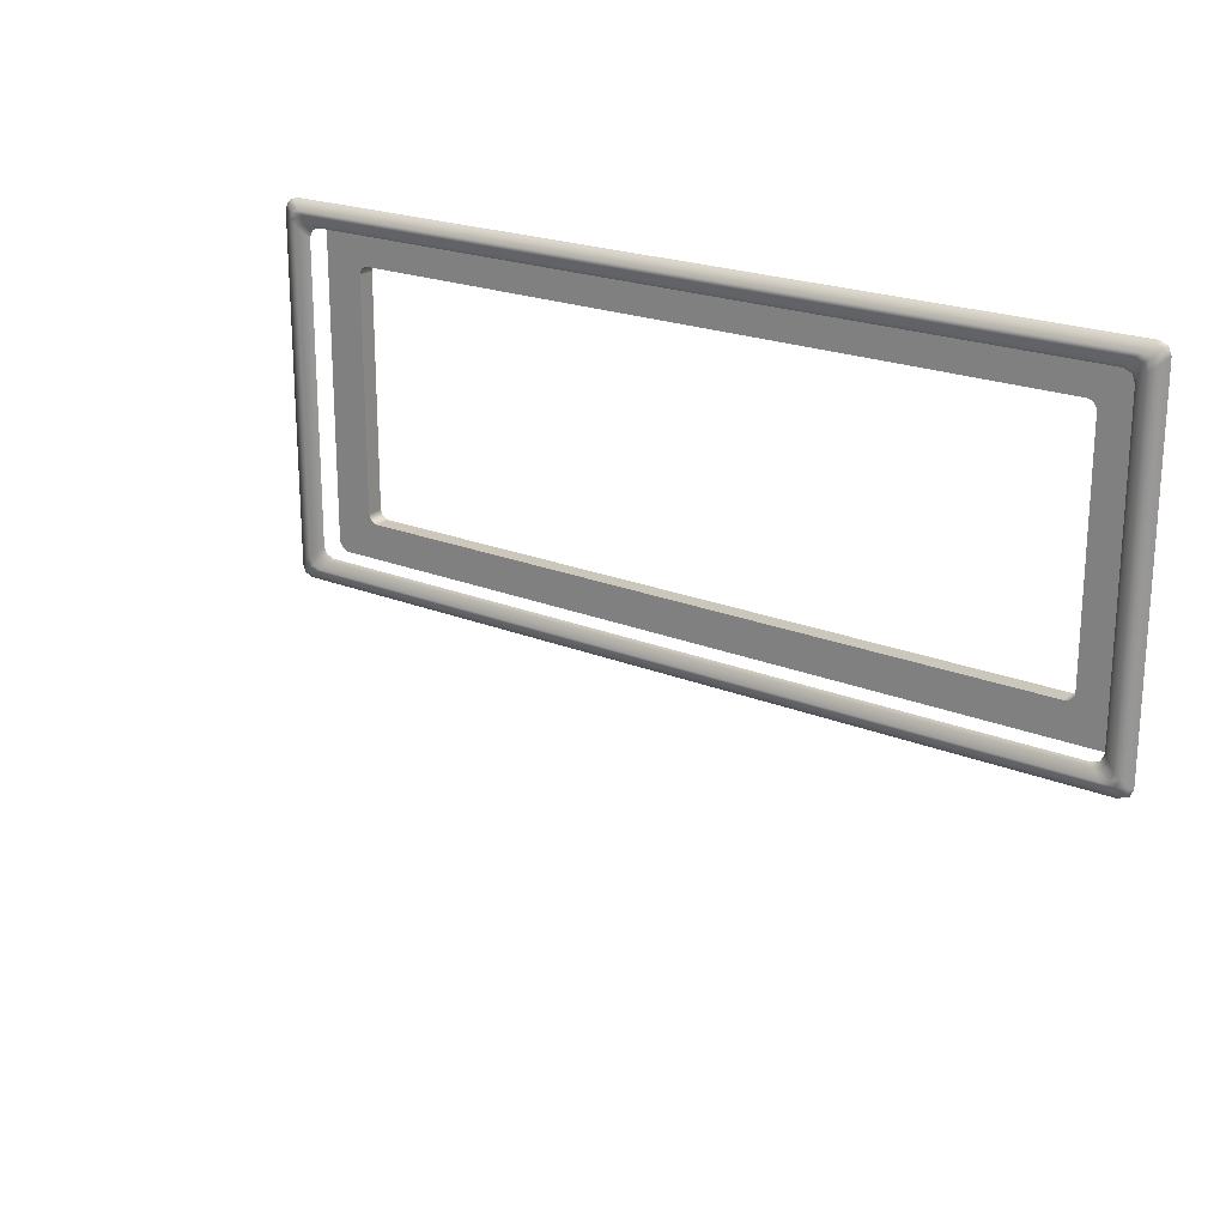
<metadata>
{"format":"obj","ext":"obj","renderer":"f3d","projection":"perspective","resolution":1024,"background":"white","views":[{"elev":21.7,"azim":-144.6,"up":"+Z"}]}
</metadata>
<code>
o DoormeshMicrowaveDoorA9_1_GeomSubset_1
v 0.000347 -0.004092 -0.1754
v 0.000357 -0.004092 -0.1754
v 0.000347 -0.004082 -0.1754
v 0.000357 -0.004082 -0.1754
v 0.000347 -0.004092 -0.1754
v 0.000357 -0.004092 -0.1754
v 0.000347 -0.004082 -0.1754
v 0.000357 -0.004082 -0.1754
v 0.000347 -0.004092 -0.1754
v 0.000357 -0.004092 -0.1754
v 0.000347 -0.004082 -0.1754
v 0.000357 -0.004082 -0.1754
v 0.000347 -0.004092 -0.1754
v 0.000357 -0.004092 -0.1754
v 0.000347 -0.004082 -0.1754
v 0.000357 -0.004082 -0.1754
v 0.000347 -0.004092 -0.1754
v 0.000357 -0.004092 -0.1754
v 0.000347 -0.004082 -0.1754
v 0.000357 -0.004082 -0.1754
v 0.000347 -0.004092 -0.1754
v 0.000357 -0.004092 -0.1754
v 0.000347 -0.004082 -0.1754
v 0.000357 -0.004082 -0.1754
v 0.000347 -0.004092 -0.1754
v 0.000357 -0.004092 -0.1754
v 0.000347 -0.004082 -0.1754
v 0.000357 -0.004082 -0.1754
v -0.2836 -0.1229 -0.09917
v -0.2832 -0.1198 -0.09917
v -0.284 -0.1168 -0.09917
v -0.2859 -0.1143 -0.09917
v -0.2886 -0.1127 -0.09917
v -0.2917 -0.1123 -0.09917
v -0.2947 -0.1131 -0.09917
v -0.2836 -0.1229 -0.09713
v -0.2832 -0.1198 -0.09713
v -0.284 -0.1168 -0.09713
v -0.2859 -0.1143 -0.09713
v -0.2886 -0.1127 -0.09713
v -0.2917 -0.1123 -0.09713
v -0.2947 -0.1131 -0.09713
v -0.2892 -0.1213 -0.09917
v -0.289 -0.1204 -0.09917
v -0.2893 -0.1194 -0.09917
v -0.2899 -0.1186 -0.09917
v -0.2907 -0.1181 -0.09917
v -0.2917 -0.118 -0.09917
v -0.2926 -0.1183 -0.09917
v -0.2892 -0.1213 -0.09713
v -0.289 -0.1204 -0.09713
v -0.2893 -0.1194 -0.09713
v -0.2899 -0.1186 -0.09713
v -0.2907 -0.1181 -0.09713
v -0.2917 -0.118 -0.09713
v -0.2926 -0.1183 -0.09713
v -0.2836 -0.1229 0.1395
v -0.2832 -0.1198 0.1395
v -0.284 -0.1168 0.1395
v -0.2859 -0.1143 0.1395
v -0.2886 -0.1127 0.1395
v -0.2917 -0.1123 0.1395
v -0.2947 -0.1131 0.1395
v -0.2836 -0.1229 0.1416
v -0.2832 -0.1198 0.1416
v -0.284 -0.1168 0.1416
v -0.2859 -0.1143 0.1416
v -0.2886 -0.1127 0.1416
v -0.2917 -0.1123 0.1416
v -0.2947 -0.1131 0.1416
v -0.2892 -0.1213 0.1395
v -0.289 -0.1204 0.1395
v -0.2893 -0.1194 0.1395
v -0.2899 -0.1186 0.1395
v -0.2907 -0.1181 0.1395
v -0.2917 -0.118 0.1395
v -0.2926 -0.1183 0.1395
v -0.2892 -0.1213 0.1416
v -0.289 -0.1204 0.1416
v -0.2893 -0.1194 0.1416
v -0.2899 -0.1186 0.1416
v -0.2907 -0.1181 0.1416
v -0.2917 -0.118 0.1416
v -0.2926 -0.1183 0.1416
v 0.1767 -0.1071 0.15
v 0.1814 -0.1071 0.15
v 0.1782 -0.09829 0.1451
v 0.1799 -0.09829 0.1451
v 0.1782 -0.09693 0.1396
v 0.1799 -0.09693 0.1396
v 0.1767 -0.1159 0.1491
v 0.1814 -0.1159 0.1491
v 0.1814 -0.1137 0.1543
v 0.1767 -0.1137 0.1543
v 0.1782 -0.09719 0.1322
v 0.1799 -0.09719 0.1322
v 0.1814 -0.1067 0.1299
v 0.1767 -0.1067 0.1299
v 0.1808 -0.1004 0.147
v 0.1814 -0.1038 0.1485
v 0.1767 -0.1038 0.1485
v 0.1773 -0.1004 0.147
v 0.1767 -0.104 0.1401
v 0.1772 -0.0997 0.1397
v 0.1767 -0.1039 0.129
v 0.1772 -0.09963 0.1299
v 0.1814 -0.1039 0.129
v 0.1809 -0.09963 0.1299
v 0.1814 -0.104 0.1401
v 0.1809 -0.09973 0.1397
v 0.1767 -0.1077 0.1399
v 0.1767 -0.1085 0.1443
v 0.1814 -0.1077 0.1399
v 0.1814 -0.1085 0.1443
v 0.1767 -0.1241 0.1566
v 0.1814 -0.1241 0.1566
v 0.1814 -0.1203 0.1606
v 0.1767 -0.1203 0.1606
v 0.1767 -0.1071 -0.09853
v 0.1814 -0.1071 -0.09853
v 0.1782 -0.09829 -0.1034
v 0.1799 -0.09829 -0.1034
v 0.1782 -0.09693 -0.1089
v 0.1799 -0.09693 -0.1089
v 0.1767 -0.1159 -0.09944
v 0.1814 -0.1159 -0.09944
v 0.1814 -0.1137 -0.09418
v 0.1767 -0.1137 -0.09418
v 0.1782 -0.09719 -0.1163
v 0.1799 -0.09719 -0.1163
v 0.1814 -0.1067 -0.1186
v 0.1767 -0.1067 -0.1186
v 0.1808 -0.1004 -0.1015
v 0.1814 -0.1038 -0.1
v 0.1767 -0.1038 -0.1
v 0.1773 -0.1004 -0.1015
v 0.1767 -0.104 -0.1084
v 0.1772 -0.0997 -0.1088
v 0.1767 -0.1039 -0.1195
v 0.1772 -0.09963 -0.1186
v 0.1814 -0.1039 -0.1195
v 0.1809 -0.09963 -0.1186
v 0.1814 -0.104 -0.1084
v 0.1809 -0.09973 -0.1088
v 0.1767 -0.1077 -0.1086
v 0.1767 -0.1085 -0.1042
v 0.1814 -0.1077 -0.1086
v 0.1814 -0.1085 -0.1042
v 0.1767 -0.1241 -0.09185
v 0.1814 -0.1241 -0.09185
v 0.1814 -0.1203 -0.08792
v 0.1767 -0.1203 -0.08792
v 0.1829 -0.1221 -0.06248
v 0.1829 -0.1221 0.1056
v 0.1531 -0.1221 0.1718
v 0.1531 -0.1221 -0.1328
v 0.1811 -0.1204 -0.06248
v 0.1811 -0.1204 0.1056
v 0.1531 -0.1204 0.17
v 0.1531 -0.1204 -0.131
v -0.3015 -0.1221 -0.06248
v -0.3015 -0.1221 0.1056
v -0.2719 -0.1221 0.1718
v -0.2719 -0.1221 -0.1328
v -0.2997 -0.1204 -0.06248
v -0.2997 -0.1204 0.1056
v -0.2719 -0.1204 0.17
v -0.2719 -0.1204 -0.131
v 0.1475 -0.134 -0.06248
v 0.1531 -0.134 -0.05688
v 0.1531 -0.134 0.09999
v 0.1475 -0.134 0.1056
v -0.2719 -0.134 -0.05688
v -0.2663 -0.134 -0.06248
v -0.2663 -0.134 0.1056
v -0.2719 -0.134 0.09999
v 0.1277 -0.134 -0.04398
v 0.1329 -0.134 -0.03923
v 0.1329 -0.134 0.08233
v 0.1277 -0.134 0.08708
v -0.2517 -0.134 -0.03923
v -0.2465 -0.134 -0.04398
v -0.2465 -0.134 0.08708
v -0.2517 -0.134 0.08233
v 0.1527 -0.134 -0.05903
v 0.1325 -0.134 -0.04105
v 0.1515 -0.134 -0.06084
v 0.1314 -0.134 -0.04259
v 0.1497 -0.134 -0.06206
v 0.1297 -0.134 -0.04362
v -0.2715 -0.134 0.1021
v -0.2513 -0.134 0.08415
v -0.2703 -0.134 0.1039
v -0.2502 -0.134 0.08569
v -0.2684 -0.134 0.1052
v -0.2485 -0.134 0.08672
v 0.1325 -0.134 0.08415
v 0.1527 -0.134 0.1021
v 0.1314 -0.134 0.08569
v 0.1515 -0.134 0.1039
v 0.1297 -0.134 0.08672
v 0.1497 -0.134 0.1052
v -0.2684 -0.134 -0.06206
v -0.2485 -0.134 -0.04362
v -0.2703 -0.134 -0.06084
v -0.2502 -0.134 -0.04259
v -0.2715 -0.134 -0.05903
v -0.2513 -0.134 -0.04105
v 0.1277 -0.1358 -0.04398
v 0.1329 -0.1358 -0.03923
v 0.1329 -0.1358 0.08233
v 0.1277 -0.1358 0.08708
v -0.2517 -0.1358 -0.03923
v -0.2465 -0.1358 -0.04398
v -0.2465 -0.1358 0.08708
v -0.2517 -0.1358 0.08233
v 0.1325 -0.1358 -0.04105
v 0.1314 -0.1358 -0.04259
v 0.1297 -0.1358 -0.04362
v -0.2513 -0.1358 0.08415
v -0.2502 -0.1358 0.08569
v -0.2485 -0.1358 0.08672
v 0.1325 -0.1358 0.08415
v 0.1314 -0.1358 0.08569
v 0.1297 -0.1358 0.08672
v -0.2485 -0.1358 -0.04362
v -0.2502 -0.1358 -0.04259
v -0.2513 -0.1358 -0.04105
v 0.1829 -0.126 -0.06248
v 0.1829 -0.126 0.1056
v 0.1531 -0.1445 0.1718
v 0.1531 -0.1445 -0.1328
v -0.3015 -0.1445 -0.06248
v -0.3015 -0.1445 0.1056
v -0.2719 -0.1445 0.1718
v -0.2719 -0.126 -0.1328
v 0.1829 -0.1483 -0.06248
v 0.1829 -0.1483 0.1056
v 0.1531 -0.1668 0.1718
v 0.1531 -0.1668 -0.1328
v 0.1811 -0.1501 -0.06248
v 0.1811 -0.1501 0.1056
v 0.1531 -0.1686 0.17
v 0.1531 -0.1686 -0.131
v -0.3015 -0.1483 -0.06248
v -0.3015 -0.1483 0.1056
v -0.2719 -0.1668 0.1718
v -0.2719 -0.1668 -0.1328
v -0.2997 -0.1501 -0.06248
v -0.2997 -0.1501 0.1056
v -0.2719 -0.1686 0.17
v -0.2719 -0.1686 -0.131
v 0.1475 -0.143 -0.06248
v 0.1531 -0.143 -0.05688
v 0.1531 -0.143 0.09999
v 0.1475 -0.143 0.1056
v -0.2719 -0.143 -0.05688
v -0.2663 -0.143 -0.06248
v -0.2663 -0.143 0.1056
v -0.2719 -0.143 0.09999
v 0.1277 -0.143 -0.04398
v 0.1329 -0.143 -0.03923
v 0.1329 -0.143 0.08233
v 0.1277 -0.143 0.08708
v -0.2517 -0.143 -0.03923
v -0.2465 -0.143 -0.04398
v -0.2465 -0.143 0.08708
v -0.2517 -0.143 0.08233
v 0.1527 -0.143 -0.05903
v 0.1325 -0.143 -0.04105
v 0.1515 -0.143 -0.06084
v 0.1314 -0.143 -0.04259
v 0.1497 -0.143 -0.06206
v 0.1297 -0.143 -0.04362
v -0.2715 -0.143 0.1021
v -0.2513 -0.143 0.08415
v -0.2703 -0.143 0.1039
v -0.2502 -0.143 0.08569
v -0.2684 -0.143 0.1052
v -0.2485 -0.143 0.08672
v 0.1325 -0.143 0.08415
v 0.1527 -0.143 0.1021
v 0.1314 -0.143 0.08569
v 0.1515 -0.143 0.1039
v 0.1297 -0.143 0.08672
v 0.1497 -0.143 0.1052
v -0.2684 -0.143 -0.06206
v -0.2485 -0.143 -0.04362
v -0.2703 -0.143 -0.06084
v -0.2502 -0.143 -0.04259
v -0.2715 -0.143 -0.05903
v -0.2513 -0.143 -0.04105
v 0.1277 -0.1412 -0.04398
v 0.1329 -0.1412 -0.03923
v 0.1329 -0.1412 0.08233
v 0.1277 -0.1412 0.08708
v -0.2517 -0.1412 -0.03923
v -0.2465 -0.1412 -0.04398
v -0.2465 -0.1412 0.08708
v -0.2517 -0.1412 0.08233
v 0.1325 -0.1412 -0.04105
v 0.1314 -0.1412 -0.04259
v 0.1297 -0.1412 -0.04362
v -0.2513 -0.1412 0.08415
v -0.2502 -0.1412 0.08569
v -0.2485 -0.1412 0.08672
v 0.1325 -0.1412 0.08415
v 0.1314 -0.1412 0.08569
v 0.1297 -0.1412 0.08672
v -0.2485 -0.1412 -0.04362
v -0.2502 -0.1412 -0.04259
v -0.2513 -0.1412 -0.04105
v 0.1531 -0.1314 -0.05968
v 0.1503 -0.1314 -0.06248
v 0.1503 -0.1314 0.1056
v 0.1531 -0.1314 0.1028
v -0.2719 -0.1314 -0.05968
v -0.2691 -0.1314 -0.06248
v -0.2719 -0.1314 0.1028
v -0.2691 -0.1314 0.1056
v 0.1692 -0.1204 -0.06248
v 0.1692 -0.1204 0.1056
v 0.1531 -0.1204 0.1218
v 0.1531 -0.1204 -0.07852
v -0.2878 -0.1204 -0.06248
v -0.2878 -0.1204 0.1056
v -0.2719 -0.1204 0.1218
v -0.2719 -0.1204 -0.07852
v 0.1686 -0.1229 -0.06248
v 0.1686 -0.1229 0.1056
v 0.1531 -0.1229 0.1212
v 0.1531 -0.1229 -0.07795
v -0.2872 -0.1229 -0.06248
v -0.2872 -0.1229 0.1056
v -0.2719 -0.1229 0.1212
v -0.2719 -0.1229 -0.07795
v 0.1829 -0.1221 -0.132
v 0.1821 -0.1221 -0.1328
v 0.1821 -0.1221 0.1718
v 0.1829 -0.1221 0.171
v 0.1803 -0.1204 -0.131
v 0.1811 -0.1204 -0.1303
v 0.1811 -0.1204 0.1692
v 0.1803 -0.1204 0.17
v -0.3015 -0.1221 -0.132
v -0.3007 -0.1221 -0.1328
v -0.3007 -0.1221 0.1718
v -0.3015 -0.1221 0.171
v -0.2997 -0.1204 -0.1303
v -0.2989 -0.1204 -0.131
v -0.2989 -0.1204 0.17
v -0.2997 -0.1204 0.1692
v 0.1829 -0.1445 -0.132
v 0.1821 -0.1445 -0.1328
v 0.1829 -0.1445 0.171
v 0.1821 -0.1445 0.1718
v -0.3015 -0.1445 -0.132
v -0.3007 -0.1445 -0.1328
v -0.3015 -0.1445 0.171
v -0.3007 -0.1445 0.1718
v 0.1829 -0.1668 -0.132
v 0.1821 -0.1668 -0.1328
v 0.1821 -0.1668 0.1718
v 0.1829 -0.1668 0.171
v 0.1811 -0.1686 -0.1303
v 0.1803 -0.1686 -0.131
v 0.1803 -0.1686 0.17
v 0.1811 -0.1686 0.1692
v -0.3015 -0.1668 -0.132
v -0.3007 -0.1668 -0.1328
v -0.3007 -0.1668 0.1718
v -0.3015 -0.1668 0.171
v -0.2989 -0.1686 -0.131
v -0.2997 -0.1686 -0.1303
v -0.2997 -0.1686 0.1692
v -0.2989 -0.1686 0.17
v 0.1684 -0.1204 -0.07852
v 0.1692 -0.1204 -0.07775
v 0.1692 -0.1204 0.121
v 0.1684 -0.1204 0.1218
v -0.2878 -0.1204 -0.07775
v -0.287 -0.1204 -0.07852
v -0.287 -0.1204 0.1218
v -0.2878 -0.1204 0.121
v 0.1678 -0.1229 -0.07795
v 0.1686 -0.1229 -0.07718
v 0.1686 -0.1229 0.1205
v 0.1678 -0.1229 0.1212
v -0.2872 -0.1229 -0.07718
v -0.2864 -0.1229 -0.07795
v -0.2864 -0.1229 0.1212
v -0.2872 -0.1229 0.1205
v 0.1476 -0.1221 -0.06248
v 0.1503 -0.1277 -0.06248
v 0.1531 -0.1277 -0.05968
v 0.1531 -0.1221 -0.05695
v -0.2719 -0.1221 -0.05695
v -0.2719 -0.1277 -0.05968
v -0.2691 -0.1277 -0.06248
v -0.2664 -0.1221 -0.06248
v 0.1531 -0.1221 0.1001
v 0.1531 -0.1277 0.1028
v 0.1503 -0.1277 0.1056
v 0.1476 -0.1221 0.1056
v -0.2719 -0.1221 0.1001
v -0.2664 -0.1221 0.1056
v -0.2691 -0.1277 0.1056
v -0.2719 -0.1277 0.1028
v 0.1669 -0.1229 -0.06975
v 0.1614 -0.1229 -0.07529
v 0.1614 -0.1229 0.1186
v 0.1669 -0.1229 0.113
v -0.28 -0.1229 -0.07529
v -0.2855 -0.1229 -0.06975
v -0.2855 -0.1229 0.113
v -0.28 -0.1229 0.1186
v 0.1515 -0.1221 0.104
v 0.1653 -0.1229 -0.07367
v 0.1653 -0.1229 0.117
v -0.2703 -0.1221 -0.06086
v -0.2839 -0.1229 -0.07367
v -0.2839 -0.1229 0.117
v 0.1515 -0.1221 -0.06086
v -0.2703 -0.1221 0.104
v 0.1549 -0.1501 -0.06545
v 0.1561 -0.1501 -0.06421
v 0.1549 -0.1501 -0.06309
v 0.1537 -0.1501 -0.06427
v 0.1537 -0.1501 0.1074
v 0.1549 -0.1501 0.1062
v 0.1561 -0.1501 0.1073
v 0.1549 -0.1501 0.1085
v -0.2736 -0.1501 -0.06545
v -0.2725 -0.1501 -0.06427
v -0.2737 -0.1501 -0.06309
v -0.2749 -0.1501 -0.06421
v -0.2743 -0.1501 0.1079
v -0.2737 -0.1501 0.1062
v -0.2725 -0.1501 0.1074
v 0.1531 -0.1483 -0.0613
v 0.1531 -0.1475 -0.06163
v 0.1523 -0.1475 -0.06248
v 0.1519 -0.1483 -0.06248
v -0.2707 -0.1483 -0.06248
v -0.2711 -0.1475 -0.06248
v -0.2719 -0.1475 -0.06163
v -0.2719 -0.1483 -0.0613
v 0.1519 -0.1483 0.1056
v 0.1523 -0.1475 0.1056
v 0.1531 -0.1475 0.1047
v 0.1531 -0.1483 0.1044
v -0.2719 -0.1483 0.1044
v -0.2719 -0.1475 0.1047
v -0.2711 -0.1475 0.1056
v -0.2707 -0.1483 0.1056
v -0.2733 -0.1501 -0.06392
v -0.2716 -0.1483 -0.06214
v 0.1528 -0.1483 -0.06214
v 0.1546 -0.1501 -0.06392
v 0.1546 -0.1501 0.107
v 0.1528 -0.1483 0.1052
v -0.2716 -0.1483 0.1052
v -0.2733 -0.1501 0.107
v 0.1802 -0.1553 0.1546
v -0.2809 -0.1553 0.1546
v 0.1802 -0.1602 0.1546
v -0.2809 -0.1602 0.1546
v 0.1802 -0.1368 0.1359
v -0.2809 -0.1368 0.1399
v 0.1802 -0.1418 0.1357
v -0.2809 -0.1418 0.1398
v -0.2894 -0.1204 0.1258
v -0.2935 -0.1204 0.1496
v -0.2945 -0.1204 0.1496
v -0.2904 -0.1204 0.1258
v 0.1741 -0.1204 0.1496
v 0.1703 -0.1204 0.1258
v 0.1712 -0.1204 0.1258
v 0.1751 -0.1204 0.1496
v 0.1811 -0.1204 0.1496
v 0.1811 -0.1204 0.1258
v 0.1829 -0.1221 0.1258
v 0.1829 -0.1221 0.1496
v -0.2997 -0.1204 0.1258
v -0.2997 -0.1204 0.1496
v -0.3015 -0.1221 0.1496
v -0.3015 -0.1221 0.1258
v 0.1811 -0.1501 0.1258
v 0.1811 -0.1686 0.1496
v 0.1829 -0.1668 0.1496
v 0.1829 -0.1483 0.1258
v -0.2997 -0.1686 0.1496
v -0.2997 -0.1501 0.1258
v -0.3015 -0.1483 0.1258
v -0.3015 -0.1668 0.1496
v 0.1829 -0.1445 0.1496
v 0.1829 -0.126 0.1258
v -0.3015 -0.1445 0.1258
v -0.3015 -0.1445 0.1496
v -0.2719 -0.1204 0.1258
v -0.2719 -0.1204 0.1496
v 0.1531 -0.1204 0.1496
v 0.1531 -0.1204 0.1258
v 0.1541 -0.1501 0.1258
v 0.1537 -0.1686 0.1496
v -0.2726 -0.1686 0.1496
v -0.2731 -0.1501 0.1258
v 0.1739 -0.1204 -0.07965
v 0.1783 -0.1204 -0.1092
v 0.1792 -0.1204 -0.1092
v 0.1748 -0.1204 -0.07965
v -0.2975 -0.1204 -0.1092
v -0.2933 -0.1204 -0.07965
v -0.2942 -0.1204 -0.07965
v -0.2984 -0.1204 -0.1092
v 0.1811 -0.1204 -0.07965
v 0.1811 -0.1204 -0.1092
v 0.1829 -0.1221 -0.1092
v 0.1829 -0.1221 -0.07965
v -0.2997 -0.1204 -0.1092
v -0.2997 -0.1204 -0.07965
v -0.3015 -0.1221 -0.07965
v -0.3015 -0.1221 -0.1092
v 0.1811 -0.1686 -0.1092
v 0.1811 -0.1501 -0.07965
v 0.1829 -0.1483 -0.07965
v 0.1829 -0.1668 -0.1092
v -0.2997 -0.1501 -0.07965
v -0.2997 -0.1686 -0.1092
v -0.3015 -0.1668 -0.1092
v -0.3015 -0.1483 -0.07965
v 0.1829 -0.126 -0.07965
v 0.1829 -0.1445 -0.1092
v -0.3015 -0.1445 -0.1092
v -0.3015 -0.1445 -0.07965
v 0.1531 -0.1204 -0.07965
v 0.1531 -0.1204 -0.1092
v -0.2719 -0.1204 -0.1092
v -0.2719 -0.1204 -0.07965
v 0.1535 -0.1686 -0.1092
v 0.154 -0.1501 -0.07965
v -0.2727 -0.1501 -0.07965
v -0.2722 -0.1686 -0.1092
v 0.1549 -0.1204 -0.05873
v 0.1494 -0.1204 -0.06427
v 0.1494 -0.1204 0.1074
v 0.1549 -0.1204 0.1018
v -0.2682 -0.1204 -0.06427
v -0.2737 -0.1204 -0.05873
v -0.2737 -0.1204 0.1018
v -0.2682 -0.1204 0.1074
v 0.1608 -0.1204 -0.07472
v 0.1664 -0.1204 -0.06918
v 0.1664 -0.1204 0.1125
v 0.1608 -0.1204 0.118
v -0.285 -0.1204 -0.06918
v -0.2794 -0.1204 -0.07472
v -0.2794 -0.1204 0.118
v -0.285 -0.1204 0.1125
v 0.1593 -0.1183 -0.06309
v 0.1537 -0.1183 -0.06863
v 0.1537 -0.1183 0.1117
v 0.1593 -0.1183 0.1062
v -0.2725 -0.1183 -0.06863
v -0.278 -0.1183 -0.06309
v -0.278 -0.1183 0.1062
v -0.2725 -0.1183 0.1117
v 0.1565 -0.1183 -0.07036
v 0.162 -0.1183 -0.06482
v 0.162 -0.1183 0.1081
v 0.1565 -0.1183 0.1136
v -0.2806 -0.1183 -0.06482
v -0.2751 -0.1183 -0.07036
v -0.2751 -0.1183 0.1136
v -0.2806 -0.1183 0.1081
v -0.2764 -0.1183 0.1101
v -0.279 -0.1183 0.112
v 0.1604 -0.1183 -0.06874
v 0.1576 -0.1183 -0.067
v 0.1604 -0.1183 0.112
v 0.1576 -0.1183 0.1101
v 0.1647 -0.1204 0.1164
v 0.1533 -0.1204 0.1057
v -0.279 -0.1183 -0.06874
v -0.2833 -0.1204 -0.0731
v 0.1647 -0.1204 -0.0731
v -0.2764 -0.1183 -0.067
v -0.2833 -0.1204 0.1164
v -0.2721 -0.1204 -0.06265
v 0.1533 -0.1204 -0.06265
v -0.2721 -0.1204 0.1057
v 0.1515 -0.1221 0.104
v 0.1476 -0.1221 0.1056
v 0.1531 -0.1221 0.1001
v 0.1669 -0.1229 -0.06975
v 0.1653 -0.1229 -0.07367
v 0.1614 -0.1229 -0.07529
v 0.1653 -0.1229 0.117
v 0.1669 -0.1229 0.113
v 0.1614 -0.1229 0.1186
v -0.2703 -0.1221 -0.06086
v -0.2664 -0.1221 -0.06248
v -0.2719 -0.1221 -0.05695
v -0.2839 -0.1229 -0.07367
v -0.2855 -0.1229 -0.06975
v -0.28 -0.1229 -0.07529
v -0.2855 -0.1229 0.113
v -0.2839 -0.1229 0.117
v -0.28 -0.1229 0.1186
v 0.1515 -0.1221 -0.06086
v 0.1531 -0.1221 -0.05695
v 0.1476 -0.1221 -0.06248
v -0.2664 -0.1221 0.1056
v -0.2703 -0.1221 0.104
v -0.2719 -0.1221 0.1001
v -0.2891 -0.1419 0.1028
v 0.1519 -0.1419 0.1038
v -0.2891 -0.1419 -0.09428
v 0.1519 -0.1419 -0.09534
v -0.2891 -0.1416 0.1028
v 0.1519 -0.1416 0.1038
v -0.2891 -0.1416 -0.09428
v 0.1519 -0.1416 -0.09534
f 5 6 8 7
f 178 170 185 186
f 186 185 187 188
f 188 187 189 190
f 190 189 169 177
f 184 176 191 192
f 192 191 193 194
f 194 193 195 196
f 196 195 175 183
f 171 179 197 198
f 198 197 199 200
f 200 199 201 202
f 202 201 180 172
f 182 174 203 204
f 204 203 205 206
f 206 205 207 208
f 208 207 173 181
f 208 181 213 228
f 184 192 220 216
f 192 194 221 220
f 194 196 222 221
f 196 183 215 222
f 180 201 225 212
f 201 199 224 225
f 199 197 223 224
f 197 179 211 223
f 178 186 217 210
f 186 188 218 217
f 188 190 219 218
f 190 177 209 219
f 182 204 226 214
f 204 206 227 226
f 206 208 228 227
f 262 270 269 254
f 270 272 271 269
f 272 274 273 271
f 274 261 253 273
f 268 276 275 260
f 276 278 277 275
f 278 280 279 277
f 280 267 259 279
f 255 282 281 263
f 282 284 283 281
f 284 286 285 283
f 286 256 264 285
f 266 288 287 258
f 288 290 289 287
f 290 292 291 289
f 292 265 257 291
f 292 312 297 265
f 268 300 304 276
f 276 304 305 278
f 278 305 306 280
f 280 306 299 267
f 264 296 309 285
f 285 309 308 283
f 283 308 307 281
f 281 307 295 263
f 262 294 301 270
f 270 301 302 272
f 272 302 303 274
f 274 303 293 261
f 266 298 310 288
f 288 310 311 290
f 290 311 312 292
f 303 219 209 293
f 298 214 226 310
f 310 226 227 311
f 311 227 228 312
f 312 228 213 297
f 300 216 220 304
f 304 220 221 305
f 305 221 222 306
f 306 222 215 299
f 296 212 225 309
f 309 225 224 308
f 308 224 223 307
f 307 223 211 295
f 294 210 217 301
f 301 217 218 302
f 302 218 219 303
f 176 184 181 173
f 213 181 184 216
f 268 260 257 265
f 268 265 297 300
f 300 297 213 216
f 211 210 294 295
f 211 179 178 210
f 263 295 294 262
f 179 171 170 178
f 255 263 262 254
f 296 264 267 299
f 172 180 183 175
f 256 259 267 264
f 212 296 299 215
f 212 215 183 180
f 253 261 266 258
f 209 214 298 293
f 209 177 182 214
f 261 293 298 266
f 169 174 182 177
f 574 567 576 577
f 577 576 566 575
f 560 569 578 579
f 579 578 568 561
f 562 571 580 581
f 581 580 570 563
f 571 555 582 580
f 580 582 554 570
f 593 546 583 592
f 592 583 547 594
f 556 572 584 585
f 585 584 573 557
f 553 595 596 586
f 586 596 597 552
f 599 554 582 598
f 598 582 555 600
f 572 565 587 584
f 584 587 564 573
f 558 574 577 588
f 588 577 575 559
f 602 548 589 601
f 601 589 549 603
f 548 564 587 589
f 589 587 565 549
f 544 560 579 590
f 590 579 561 545
f 546 562 581 583
f 583 581 563 547
f 605 556 585 604
f 604 585 557 606
f 559 607 608 588
f 588 608 609 558
f 569 553 586 578
f 578 586 552 568
f 567 551 591 576
f 576 591 550 566
f 611 544 590 610
f 610 590 545 612
f 551 613 614 591
f 591 614 615 550
f 603 549 550 615
f 556 605 607 559
f 550 549 565 566
f 556 559 575 572
f 566 565 572 575
f 553 569 570 554
f 611 594 547 544
f 595 553 554 599
f 563 560 544 547
f 563 570 569 560
f 546 593 613 551
f 555 571 574 558
f 562 546 551 567
f 571 562 567 574
f 600 555 558 609
f 552 557 573 568
f 561 564 548 545
f 568 573 564 561
f 597 606 557 552
f 545 548 602 612

</code>
